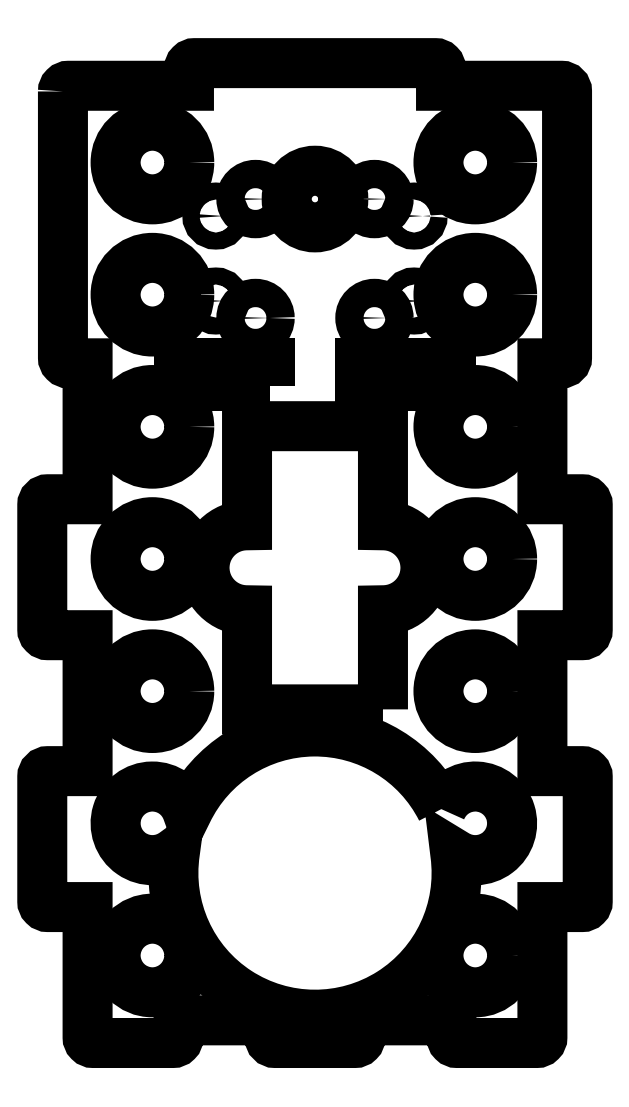
<metadata>
{"format":"dxf","ext":"dxf","renderer":"ezdxf+matplotlib","layout":"modelspace","background":"white","min_lineweight":24,"dpi":150}
</metadata>
<code>
0
SECTION
2
ENTITIES
0
LWPOLYLINE
8
0
90
56
70
1
43
0
10
-73.27
20
15.12
42
-0.4142
10
-72.27
20
16.12
10
-51.02
20
16.12
10
-51.02
20
19.12
42
-0.4142
10
-50.02
20
20.12
10
-7.519
20
20.12
42
-0.4142
10
-6.519
20
19.12
10
-6.519
20
16.12
10
14.73
20
16.12
42
-0.4142
10
15.73
20
15.12
10
15.73
20
-31.88
42
-0.4142
10
14.73
20
-32.88
10
11.38
20
-32.88
10
11.38
20
-56.88
10
18.38
20
-56.88
42
-0.4142
10
19.38
20
-57.88
10
19.38
20
-79.88
42
-0.4142
10
18.38
20
-80.88
10
11.38
20
-80.88
10
11.38
20
-104.9
10
18.38
20
-104.9
42
-0.4142
10
19.38
20
-105.9
10
19.38
20
-127.9
42
-0.4142
10
18.38
20
-128.9
10
11.38
20
-128.9
10
11.38
20
-151.9
42
-0.4142
10
10.38
20
-152.9
10
-3.679
20
-152.9
42
-0.4142
10
-4.679
20
-151.9
10
-4.679
20
-148.9
10
-20.74
20
-148.9
10
-20.74
20
-151.9
42
-0.4142
10
-21.74
20
-152.9
10
-35.8
20
-152.9
42
-0.4142
10
-36.8
20
-151.9
10
-36.8
20
-148.9
10
-52.86
20
-148.9
10
-52.86
20
-151.9
42
-0.4142
10
-53.86
20
-152.9
10
-67.92
20
-152.9
42
-0.4142
10
-68.92
20
-151.9
10
-68.92
20
-128.9
10
-75.92
20
-128.9
42
-0.4142
10
-76.92
20
-127.9
10
-76.92
20
-105.9
42
-0.4142
10
-75.92
20
-104.9
10
-68.92
20
-104.9
10
-68.92
20
-80.88
10
-75.92
20
-80.88
42
-0.4142
10
-76.92
20
-79.88
10
-76.92
20
-57.88
42
-0.4142
10
-75.92
20
-56.88
10
-68.92
20
-56.88
10
-68.92
20
-32.88
10
-72.27
20
-32.88
42
-0.4142
10
-73.27
20
-31.88
0
CIRCLE
8
0
10
-18.27
20
-3.884
30
0
40
2.5
0
CIRCLE
8
0
10
-39.27
20
-3.884
30
0
40
2.5
0
CIRCLE
8
0
10
-18.27
20
-24.88
30
0
40
2.5
0
CIRCLE
8
0
10
-39.27
20
-24.88
30
0
40
2.5
0
CIRCLE
8
0
10
-28.77
20
-3.884
30
0
40
5
0
LWPOLYLINE
8
0
90
4
70
1
43
0
10
-4.679
20
-36.88
10
-4.679
20
-32.88
10
-20.74
20
-32.88
10
-20.74
20
-36.88
0
LWPOLYLINE
8
0
90
4
70
1
43
0
10
-36.8
20
-36.88
10
-36.8
20
-32.88
10
-52.86
20
-32.88
10
-52.86
20
-36.88
0
LWPOLYLINE
8
0
90
8
70
1
43
0
10
-16.77
20
-93.98
10
-16.77
20
-76.48
42
1
10
-16.77
20
-61.48
10
-16.77
20
-43.98
10
-40.77
20
-43.98
10
-40.77
20
-61.48
42
1
10
-40.77
20
-76.48
10
-40.77
20
-93.98
0
CIRCLE
8
0
10
-11.27
20
-6.884
30
0
40
1.5
0
CIRCLE
8
0
10
-46.27
20
-6.884
30
4.441e-15
40
1.5
0
CIRCLE
8
0
10
-11.27
20
-21.88
30
0
40
1.5
0
CIRCLE
8
0
10
-46.27
20
-21.88
30
0
40
1.5
0
CIRCLE
8
0
10
-0.4697
20
2.565
30
0
40
6.5
0
CIRCLE
8
0
10
-0.4697
20
-90.77
30
0
40
6.5
0
CIRCLE
8
0
10
-57.47
20
-20.77
30
0
40
6.5
0
CIRCLE
8
0
10
-57.47
20
-44.1
30
4.441e-15
40
6.5
0
CIRCLE
8
0
10
-57.47
20
-137.4
30
4.441e-15
40
6.5
0
CIRCLE
8
0
10
-0.4697
20
-67.43
30
0
40
6.5
0
CIRCLE
8
0
10
-0.4697
20
-20.77
30
0
40
6.5
0
CIRCLE
8
0
10
-57.47
20
-90.77
30
0
40
6.5
0
CIRCLE
8
0
10
-57.47
20
2.565
30
0
40
6.5
0
CIRCLE
8
0
10
-57.47
20
-67.43
30
0
40
6.5
0
CIRCLE
8
0
10
-0.4697
20
-137.4
30
0
40
6.5
0
CIRCLE
8
0
10
-0.4697
20
-44.1
30
0
40
6.5
0
LWPOLYLINE
8
0
90
4
70
1
43
0
10
-6.465
20
-111.6
42
-2.75
10
-3.99
20
-119.6
42
-1.15
10
-53.5
20
-119.3
42
-3.135
10
-51.3
20
-112.1
42
-0.6217
0
ENDSEC
0
EOF

</code>
